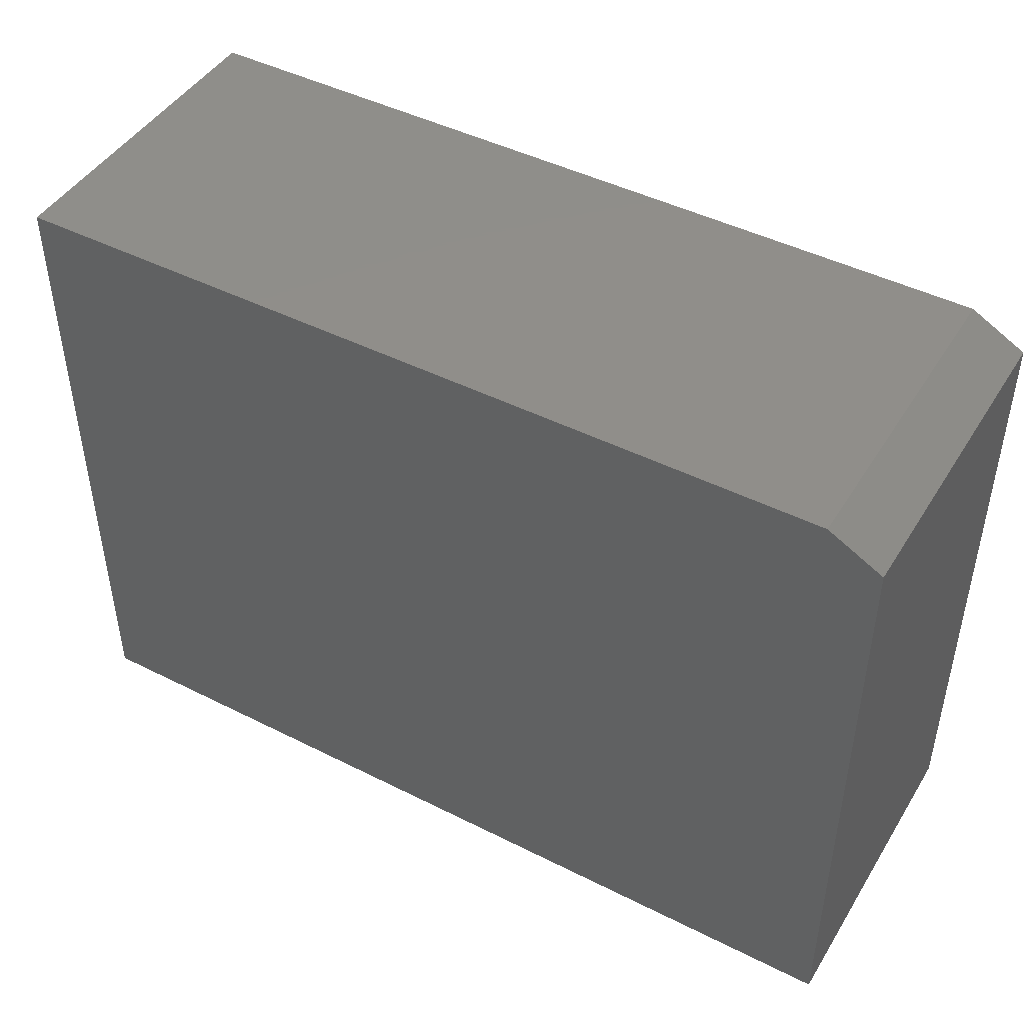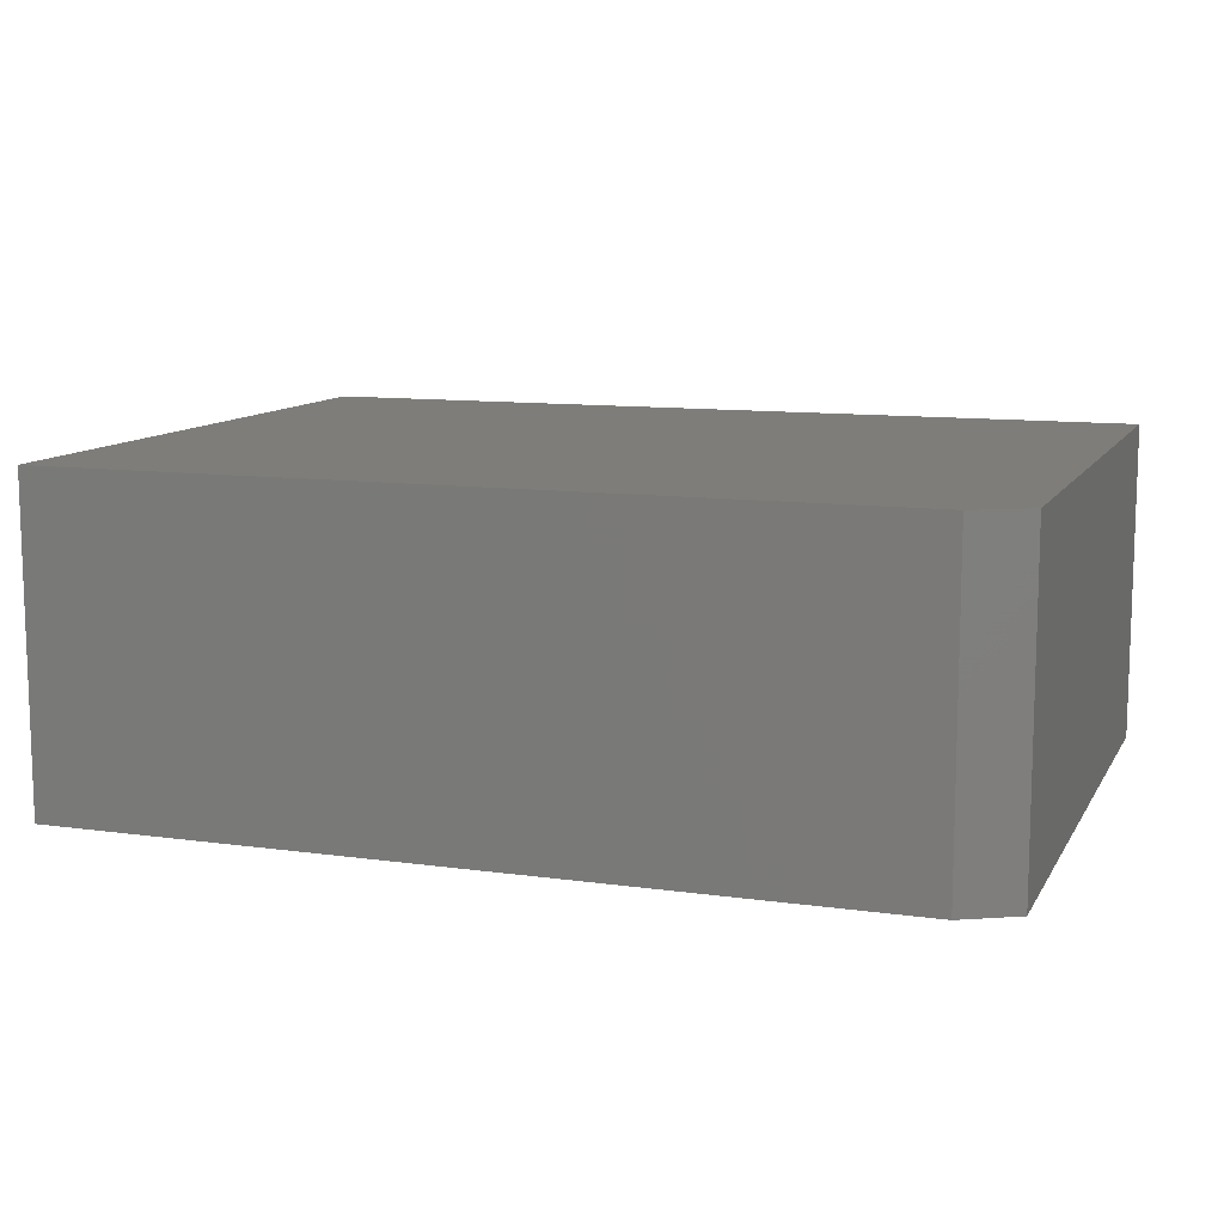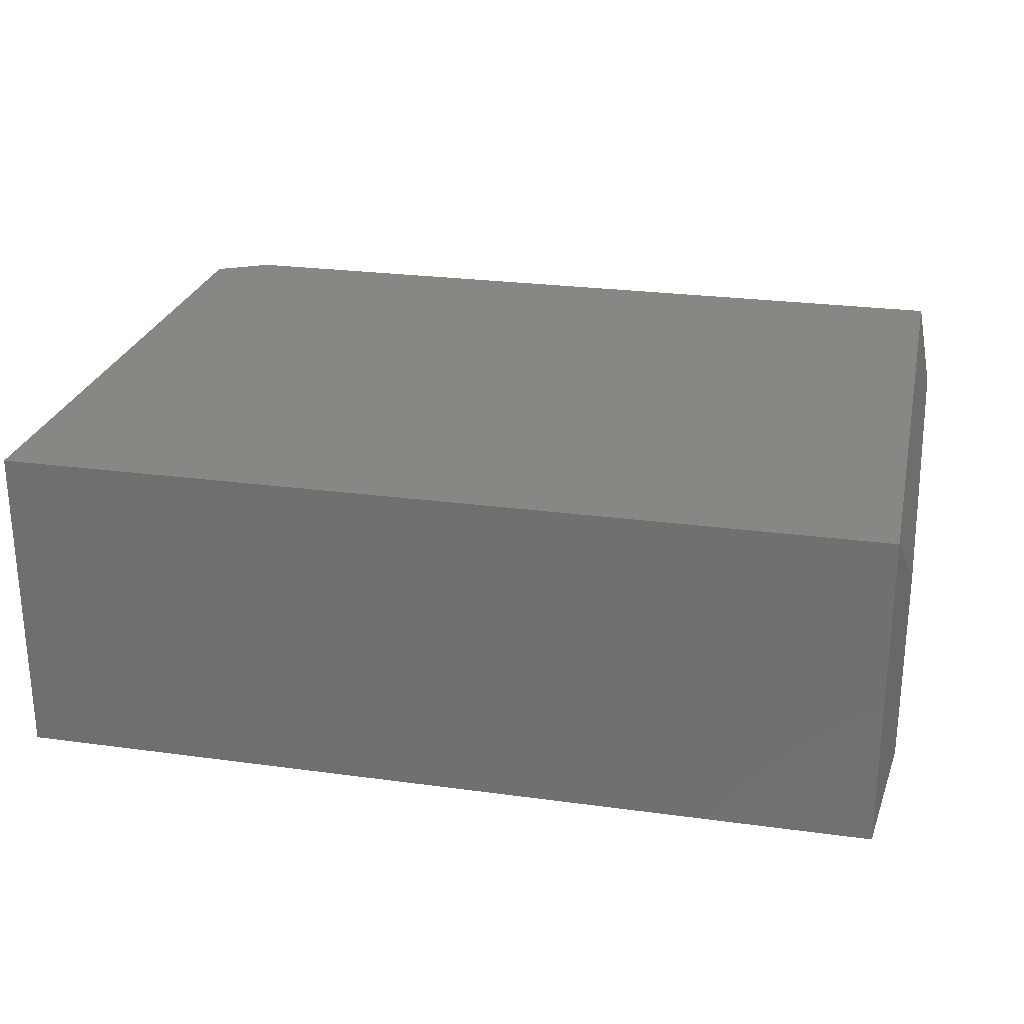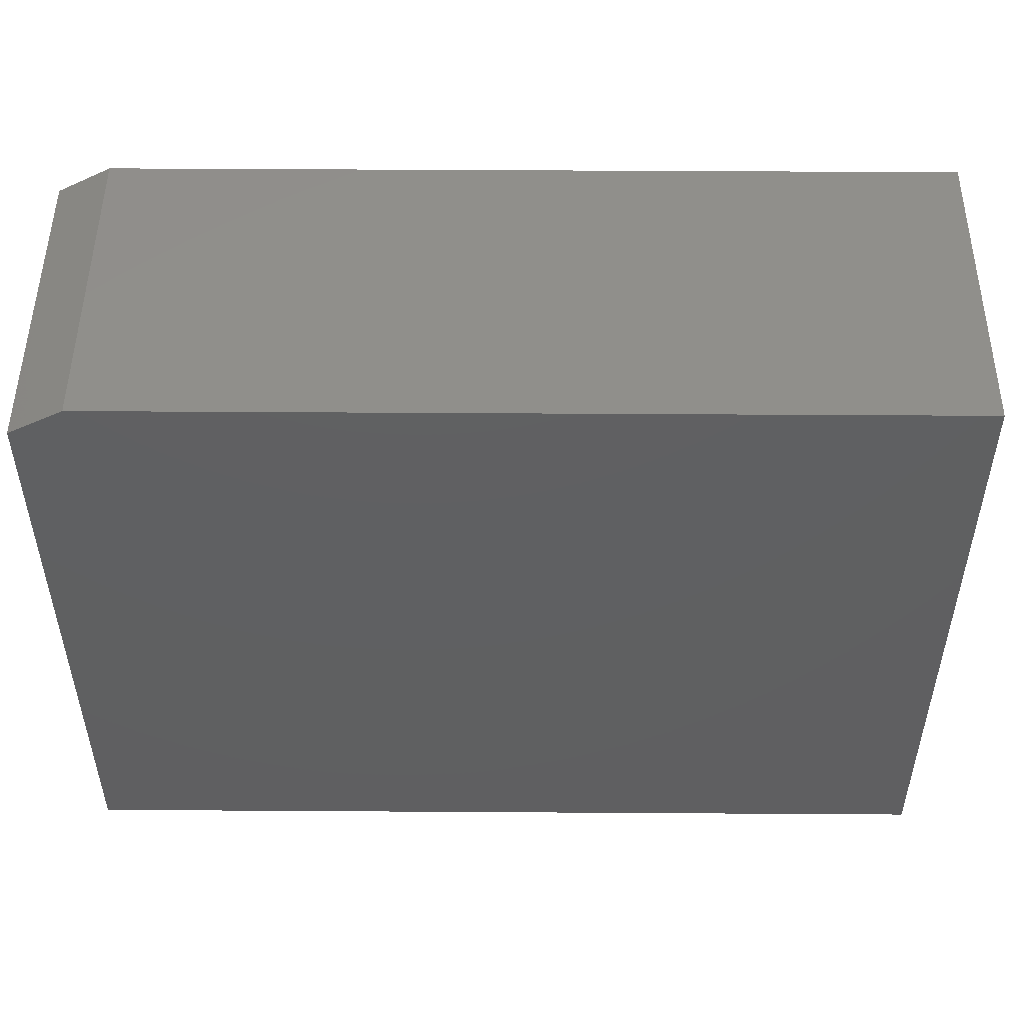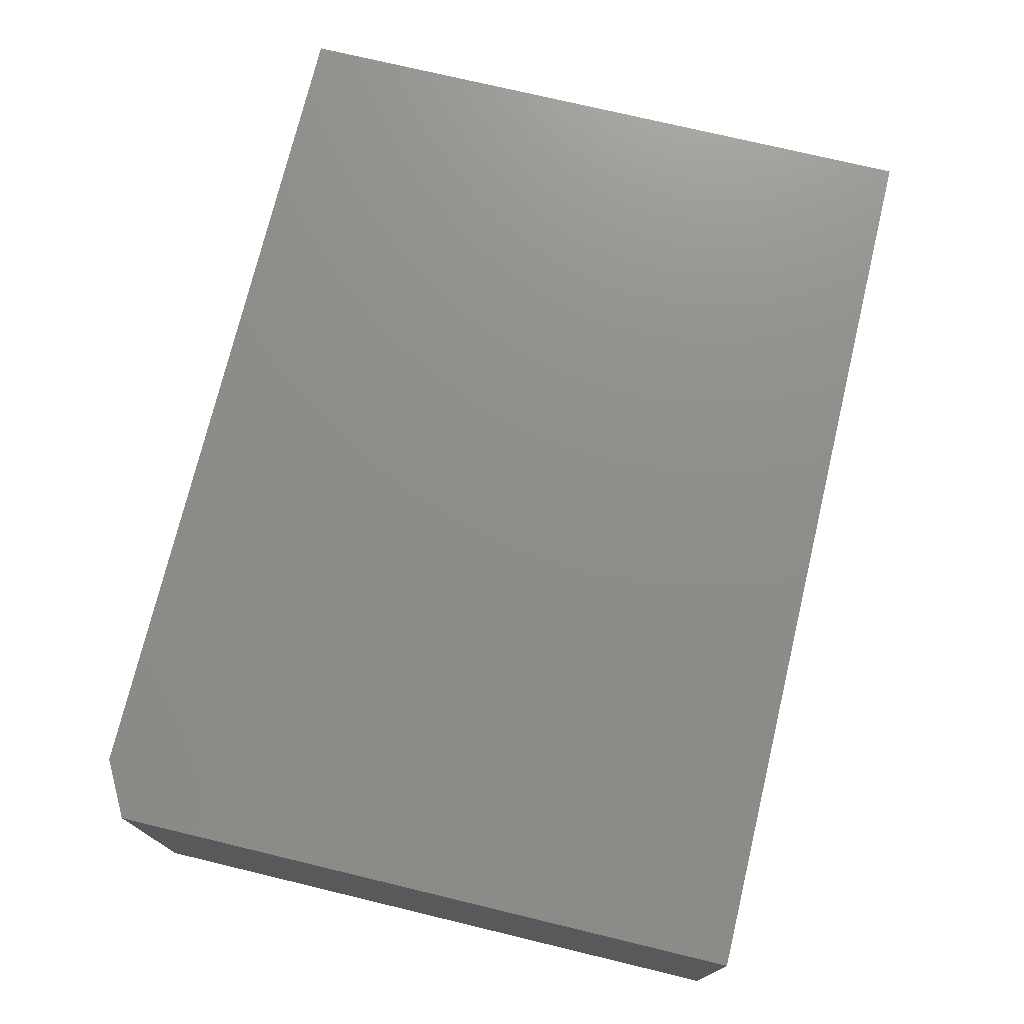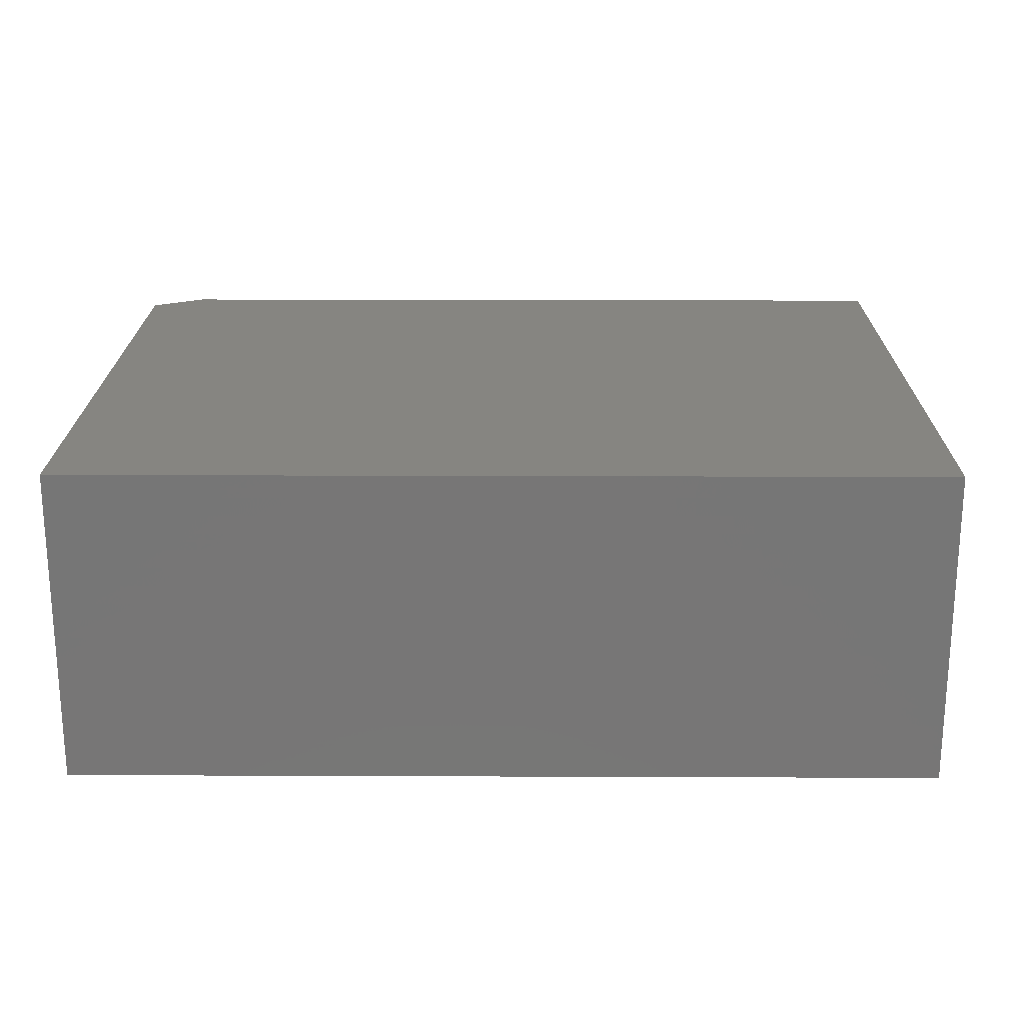
<metadata>
{"format":"stl","ext":"stl","renderer":"f3d","projection":"perspective","resolution":1024,"background":"white","views":[{"elev":45.7,"azim":-149.9,"up":"+Y"},{"elev":10.8,"azim":-160.8,"up":"+Z"},{"elev":25.3,"azim":12.4,"up":"+Z"},{"elev":49.8,"azim":0.4,"up":"+Y"},{"elev":74.0,"azim":-76.5,"up":"+Z"},{"elev":21.0,"azim":0.4,"up":"+Z"}]}
</metadata>
<code>
# stl→obj: 14 verts, 24 faces
v -0.6797 -0.4531 0.5156
v 0.7266 -0.4531 0.5156
v -0.6797 0.5384 0.5156
v 0.7266 0.5853 0.5156
v -0.5938 0.5853 0.5156
v -0.5938 0.5853 0
v 0.7266 0.5853 0
v -0.6797 0.5384 0
v 0.7266 -0.4531 0
v -0.6797 -0.4531 0
v 0.75 -0.3516 0.4141
v 0.75 -0.3516 0.1016
v 0.75 0.4837 0.4141
v 0.75 0.4837 0.1016
f 1 2 3
f 3 2 4
f 3 4 5
f 6 7 8
f 8 7 9
f 8 9 10
f 4 7 5
f 5 7 6
f 3 8 1
f 1 8 10
f 5 6 3
f 3 6 8
f 11 12 13
f 13 12 14
f 1 10 2
f 2 10 9
f 2 9 11
f 11 9 12
f 7 14 9
f 9 14 12
f 7 4 14
f 14 4 13
f 4 2 13
f 13 2 11

</code>
